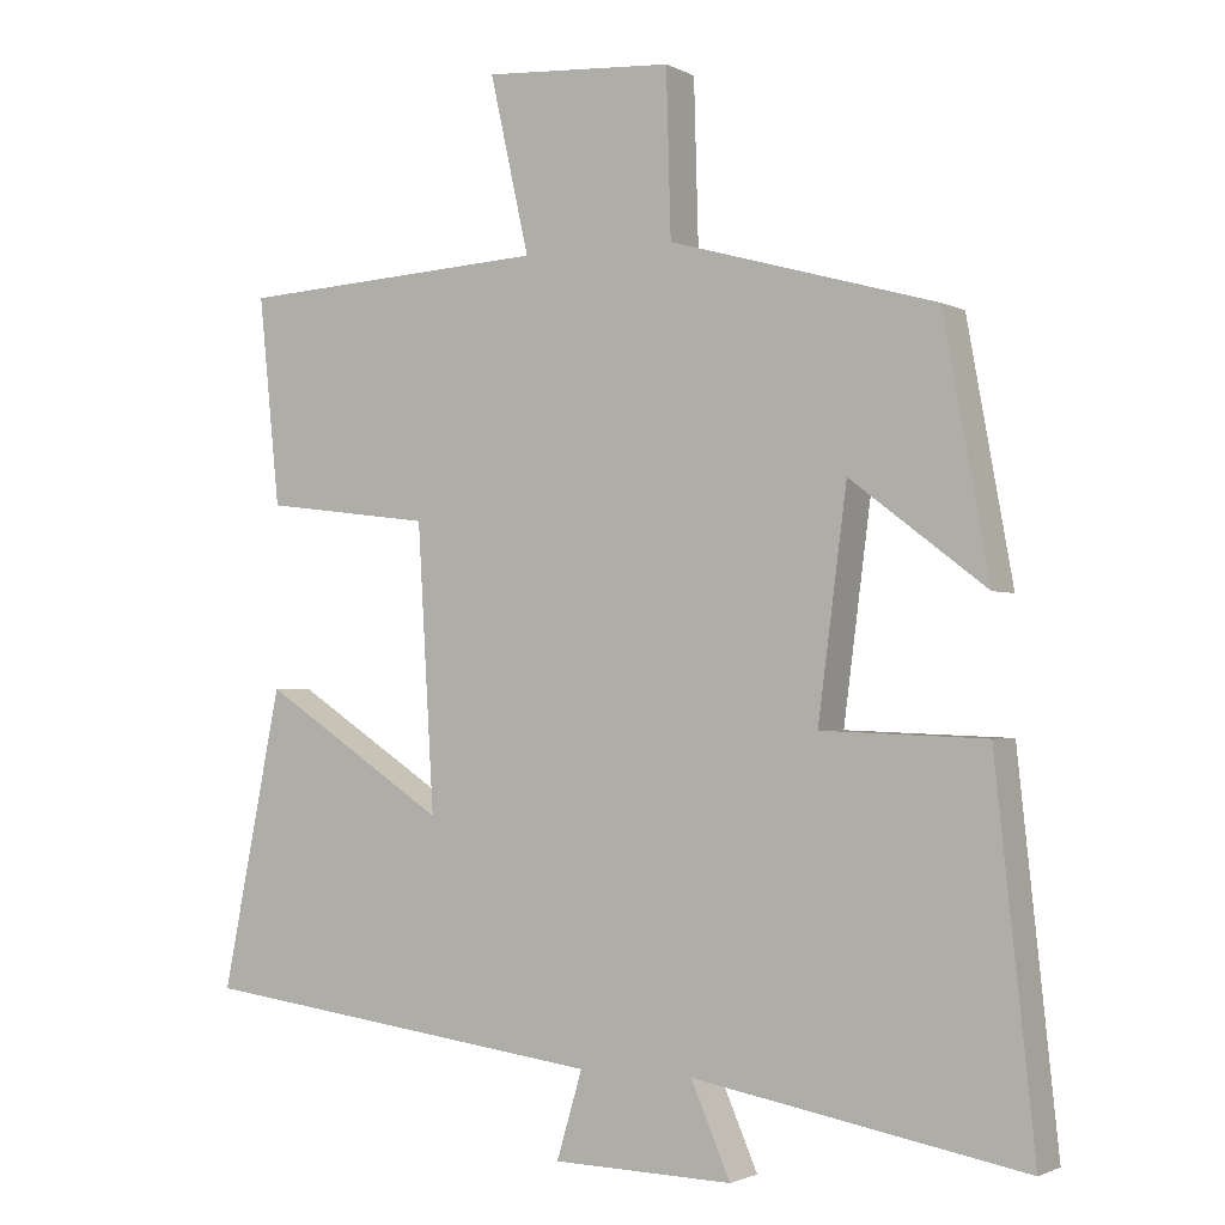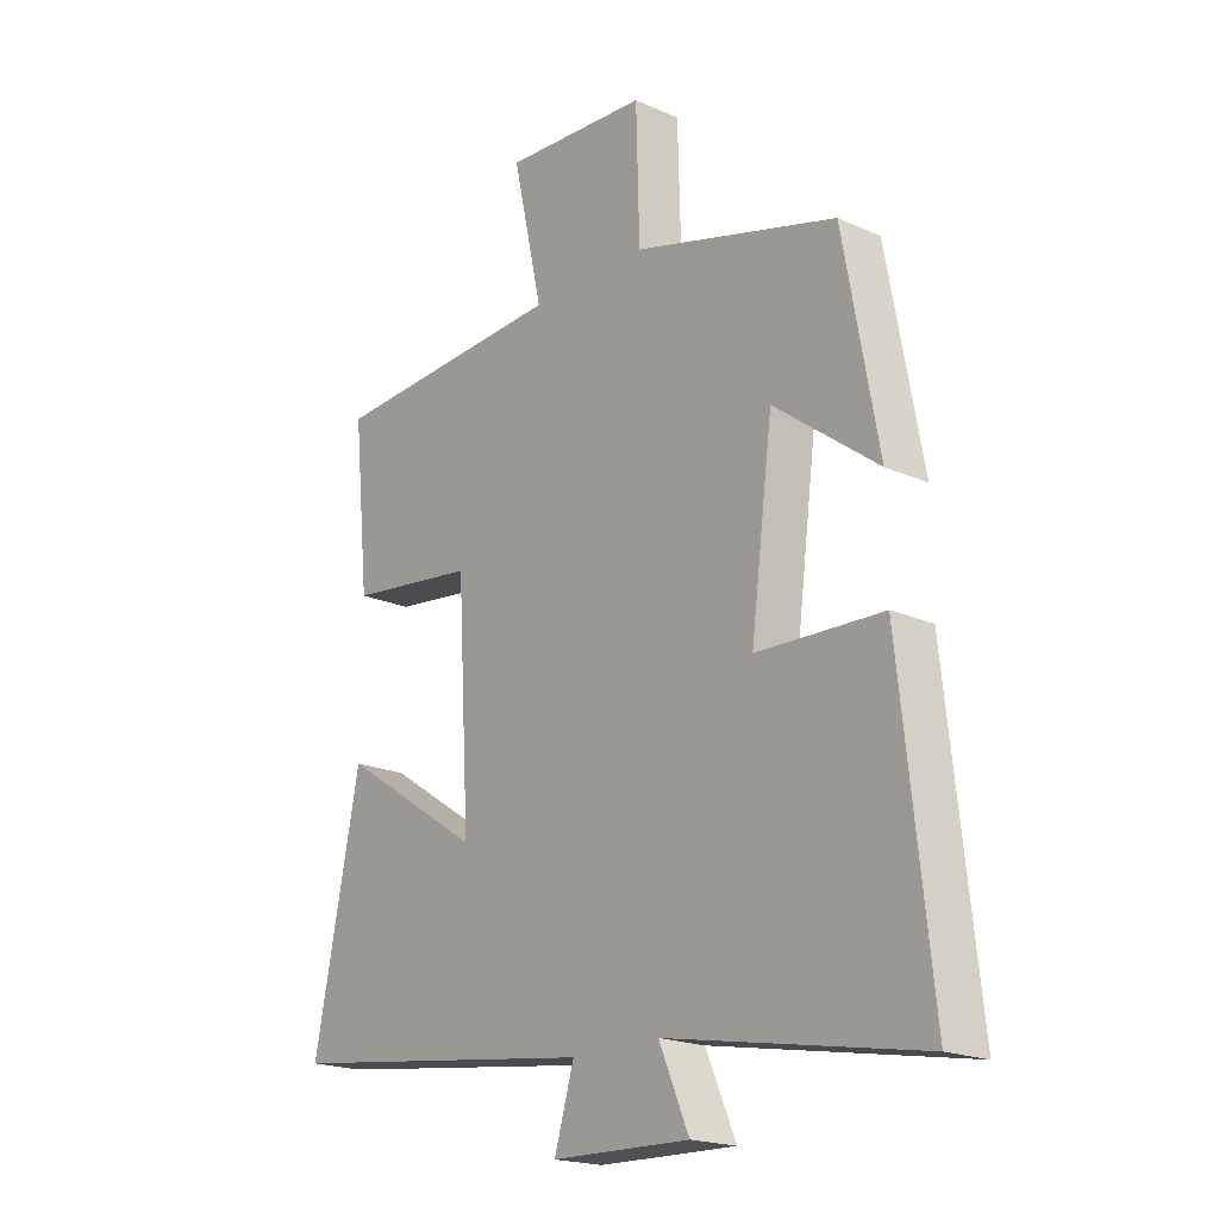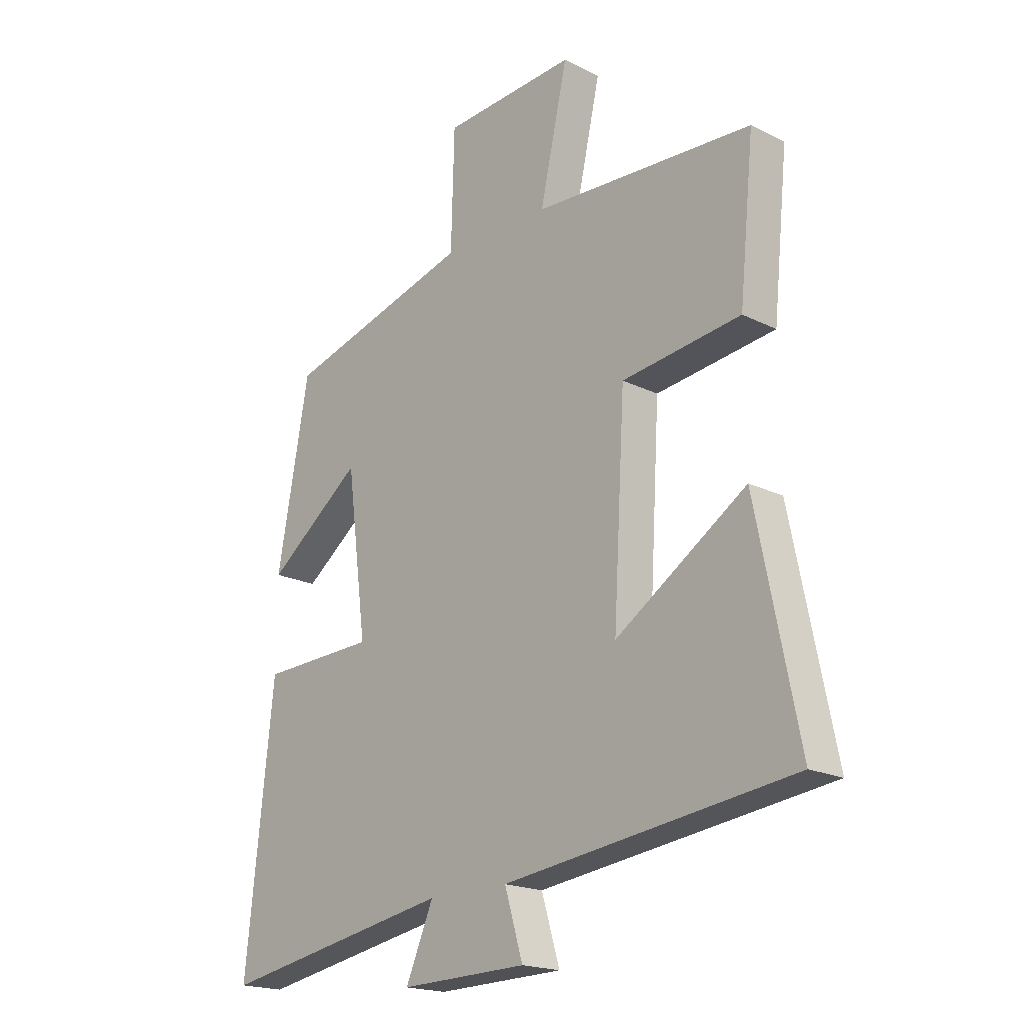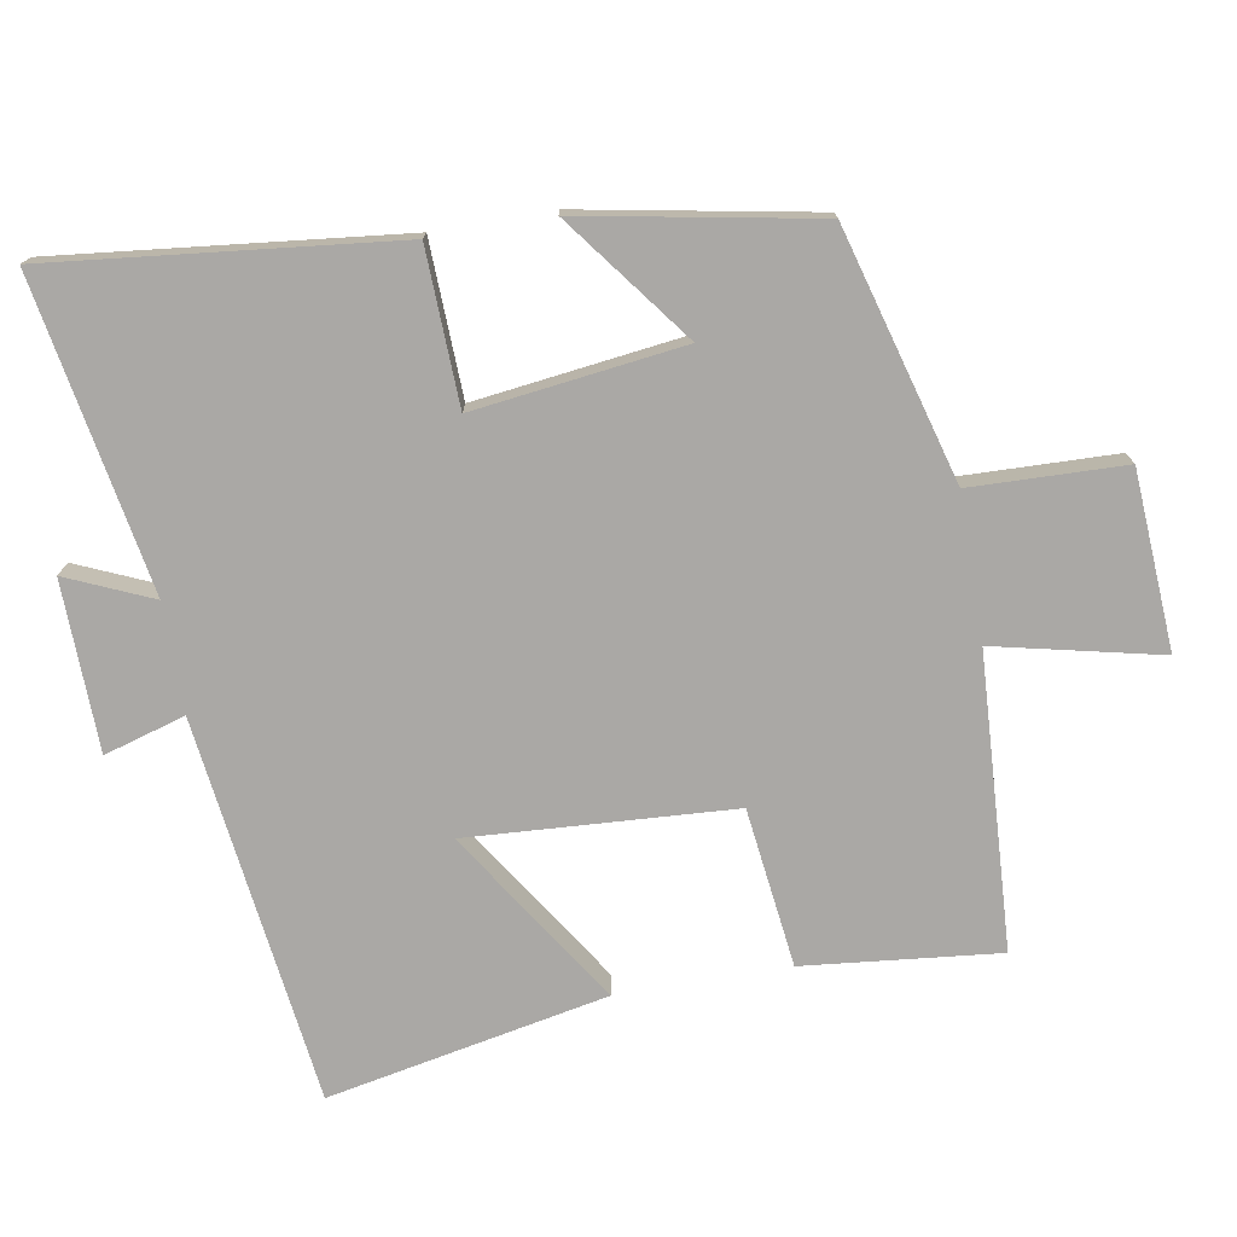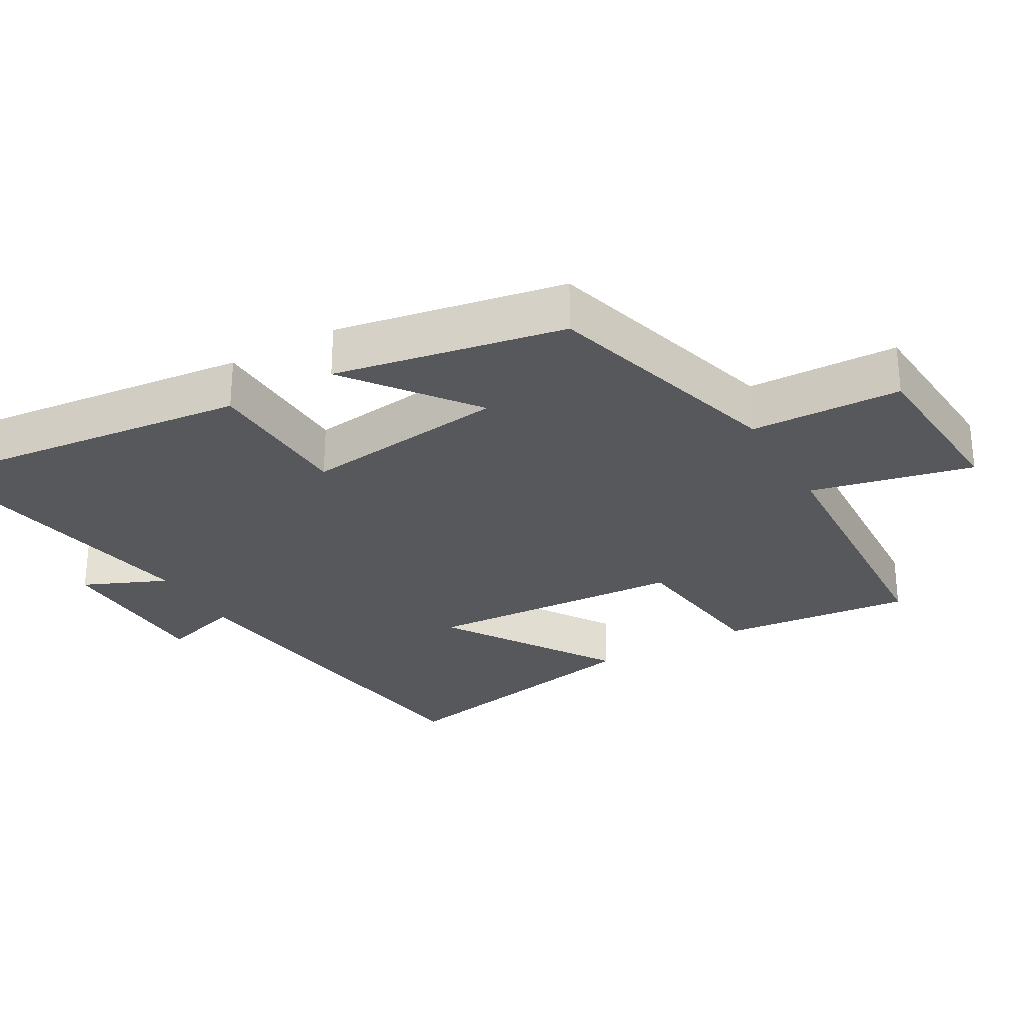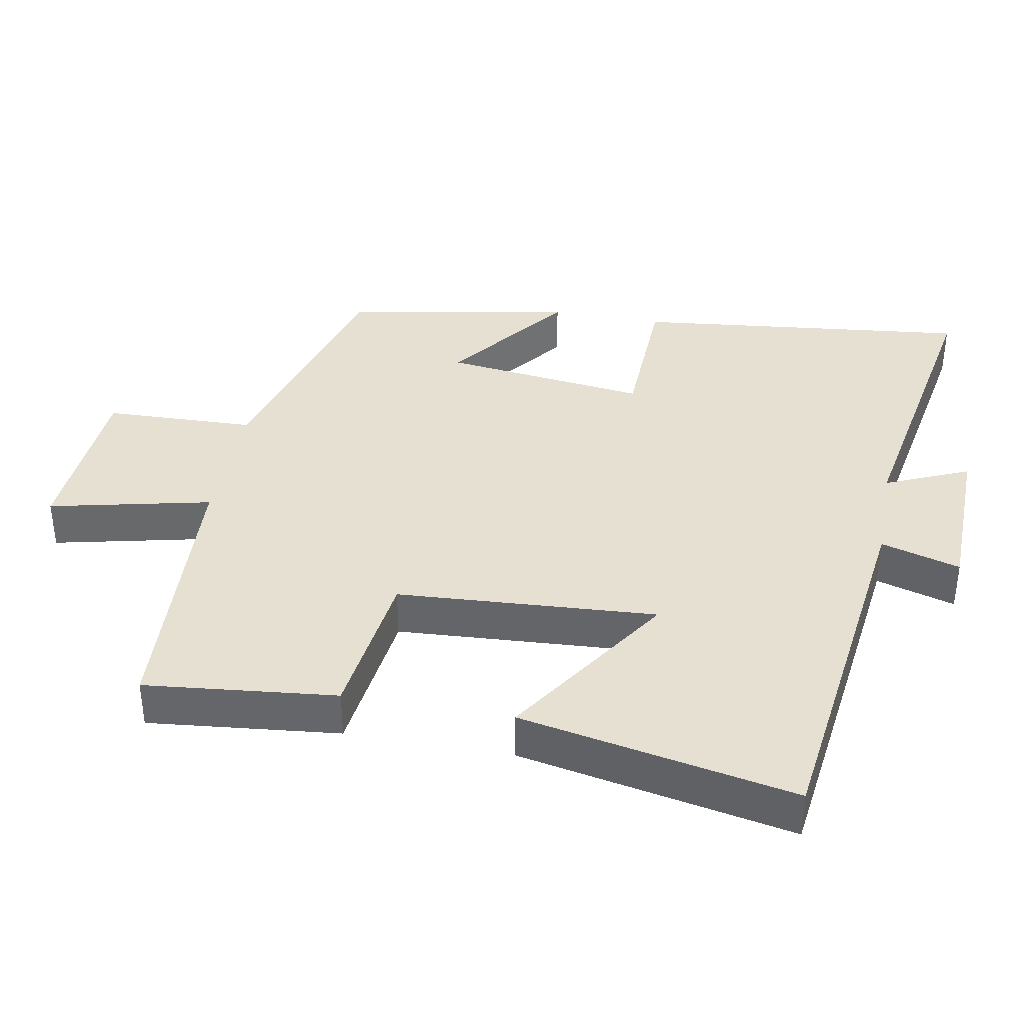
<metadata>
{"format":"obj","ext":"obj","renderer":"f3d","projection":"perspective","resolution":1024,"background":"white","views":[{"elev":-1.8,"azim":-149.8,"up":"+Z"},{"elev":-19.8,"azim":-129.6,"up":"+Z"},{"elev":-19.3,"azim":46.8,"up":"+Z"},{"elev":-75.2,"azim":-80.3,"up":"+Y"},{"elev":-28.3,"azim":-60.3,"up":"+Y"},{"elev":37.6,"azim":100.3,"up":"+Y"}]}
</metadata>
<code>
v 0.579 0.07 -0.43
v 0.037 0.07 -0.5
v 0.071 0.07 -0.614
v -0.167 0.07 -0.62
v -0.115 0.07 -0.5
v -0.552 0.07 -0.579
v -0.5 0.07 -0.095
v -0.283 0.07 -0.087
v -0.321 0.07 0.207
v -0.5 0.07 0.071
v -0.44 0.07 0.401
v -0.088 0.07 0.5
v -0.082 0.07 0.716
v 0.168 0.07 0.732
v 0.116 0.07 0.5
v 0.528 0.07 0.477
v 0.5 0.07 0.203
v 0.277 0.07 0.175
v 0.255 0.07 -0.197
v 0.5 0.07 -0.037
v 0.579 0 -0.43
v 0.037 0 -0.5
v 0.071 0 -0.614
v -0.167 0 -0.62
v -0.115 0 -0.5
v -0.552 0 -0.579
v -0.5 0 -0.095
v -0.283 0 -0.087
v -0.321 0 0.207
v -0.5 0 0.071
v -0.44 0 0.401
v -0.088 0 0.5
v -0.082 0 0.716
v 0.168 0 0.732
v 0.116 0 0.5
v 0.528 0 0.477
v 0.5 0 0.203
v 0.277 0 0.175
v 0.255 0 -0.197
v 0.5 0 -0.037
f 19 20 1 2
f 18 19 2
f 15 16 17 18
f 15 18 2
f 12 13 14 15
f 12 15 2
f 9 10 11 12
f 8 9 12 2
f 5 6 7 8
f 5 8 2 3
f 3 4 5
f 22 21 40 39
f 22 39 38
f 38 37 36 35
f 22 38 35
f 35 34 33 32
f 22 35 32
f 32 31 30 29
f 22 32 29 28
f 28 27 26 25
f 23 22 28 25
f 25 24 23
f 1 21 22 2
f 2 22 23 3
f 3 23 24 4
f 4 24 25 5
f 5 25 26 6
f 6 26 27 7
f 7 27 28 8
f 8 28 29 9
f 9 29 30 10
f 10 30 31 11
f 11 31 32 12
f 12 32 33 13
f 13 33 34 14
f 14 34 35 15
f 15 35 36 16
f 16 36 37 17
f 17 37 38 18
f 18 38 39 19
f 19 39 40 20
f 20 40 21 1

</code>
